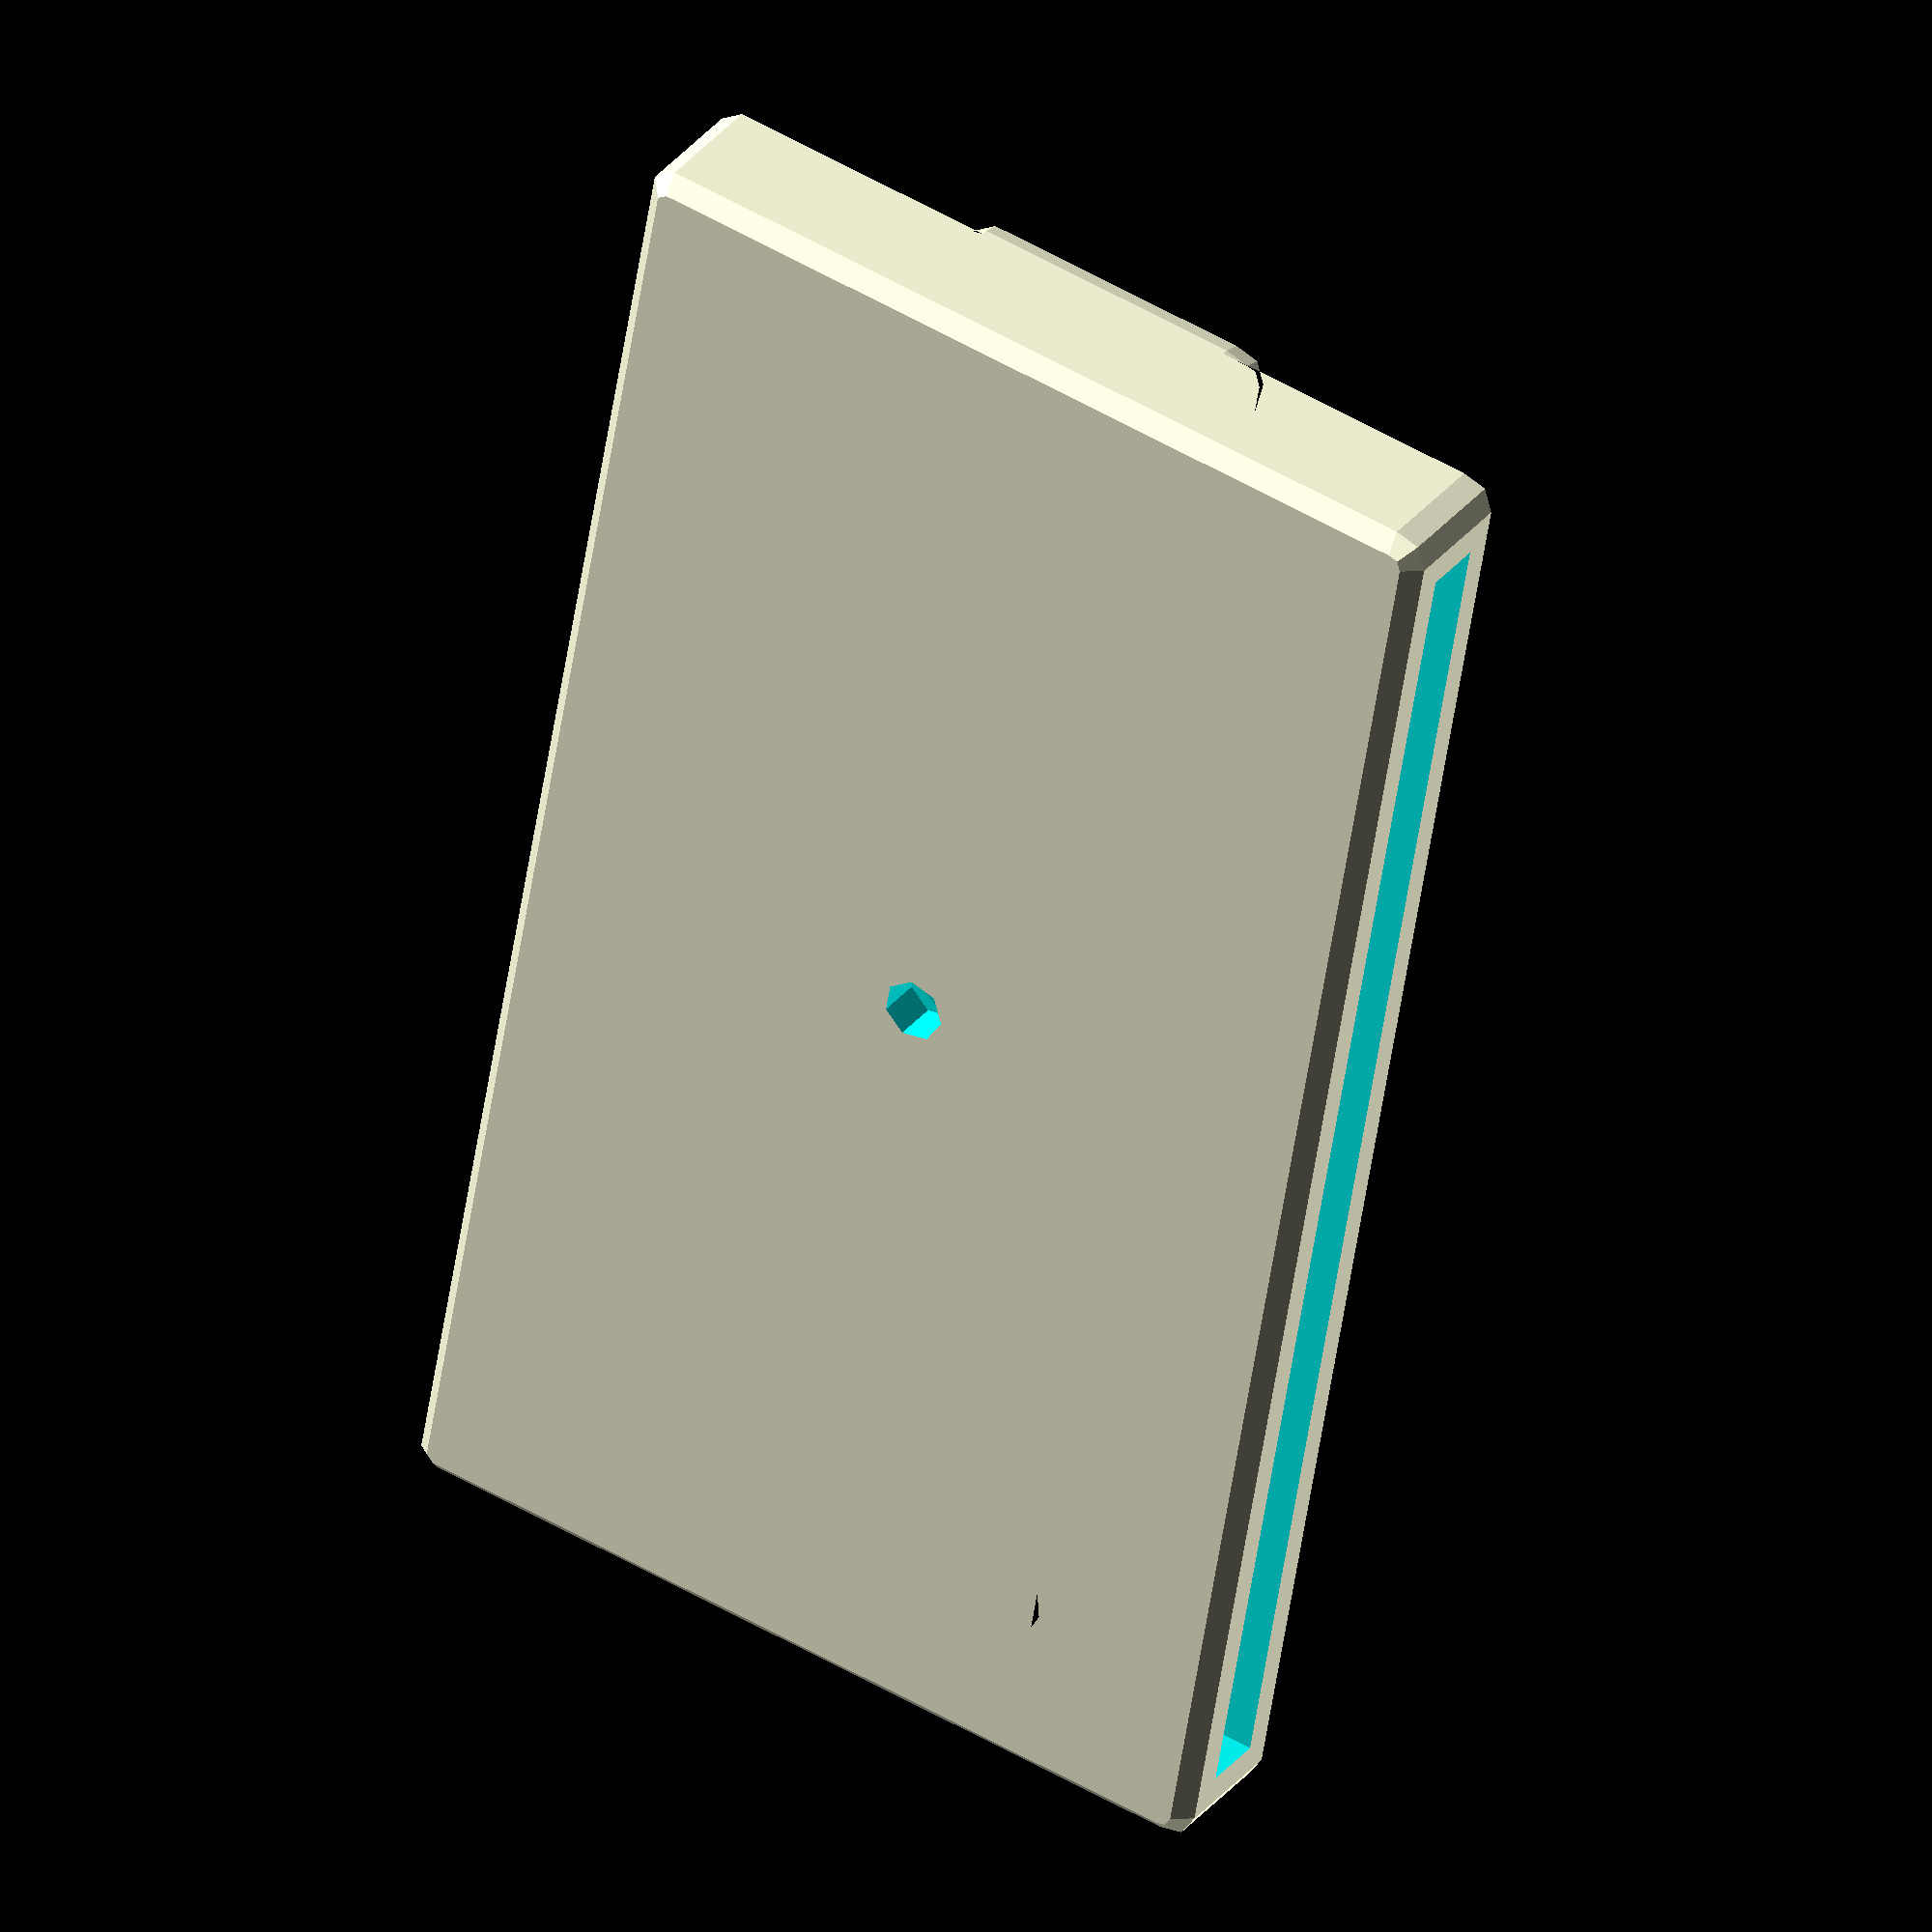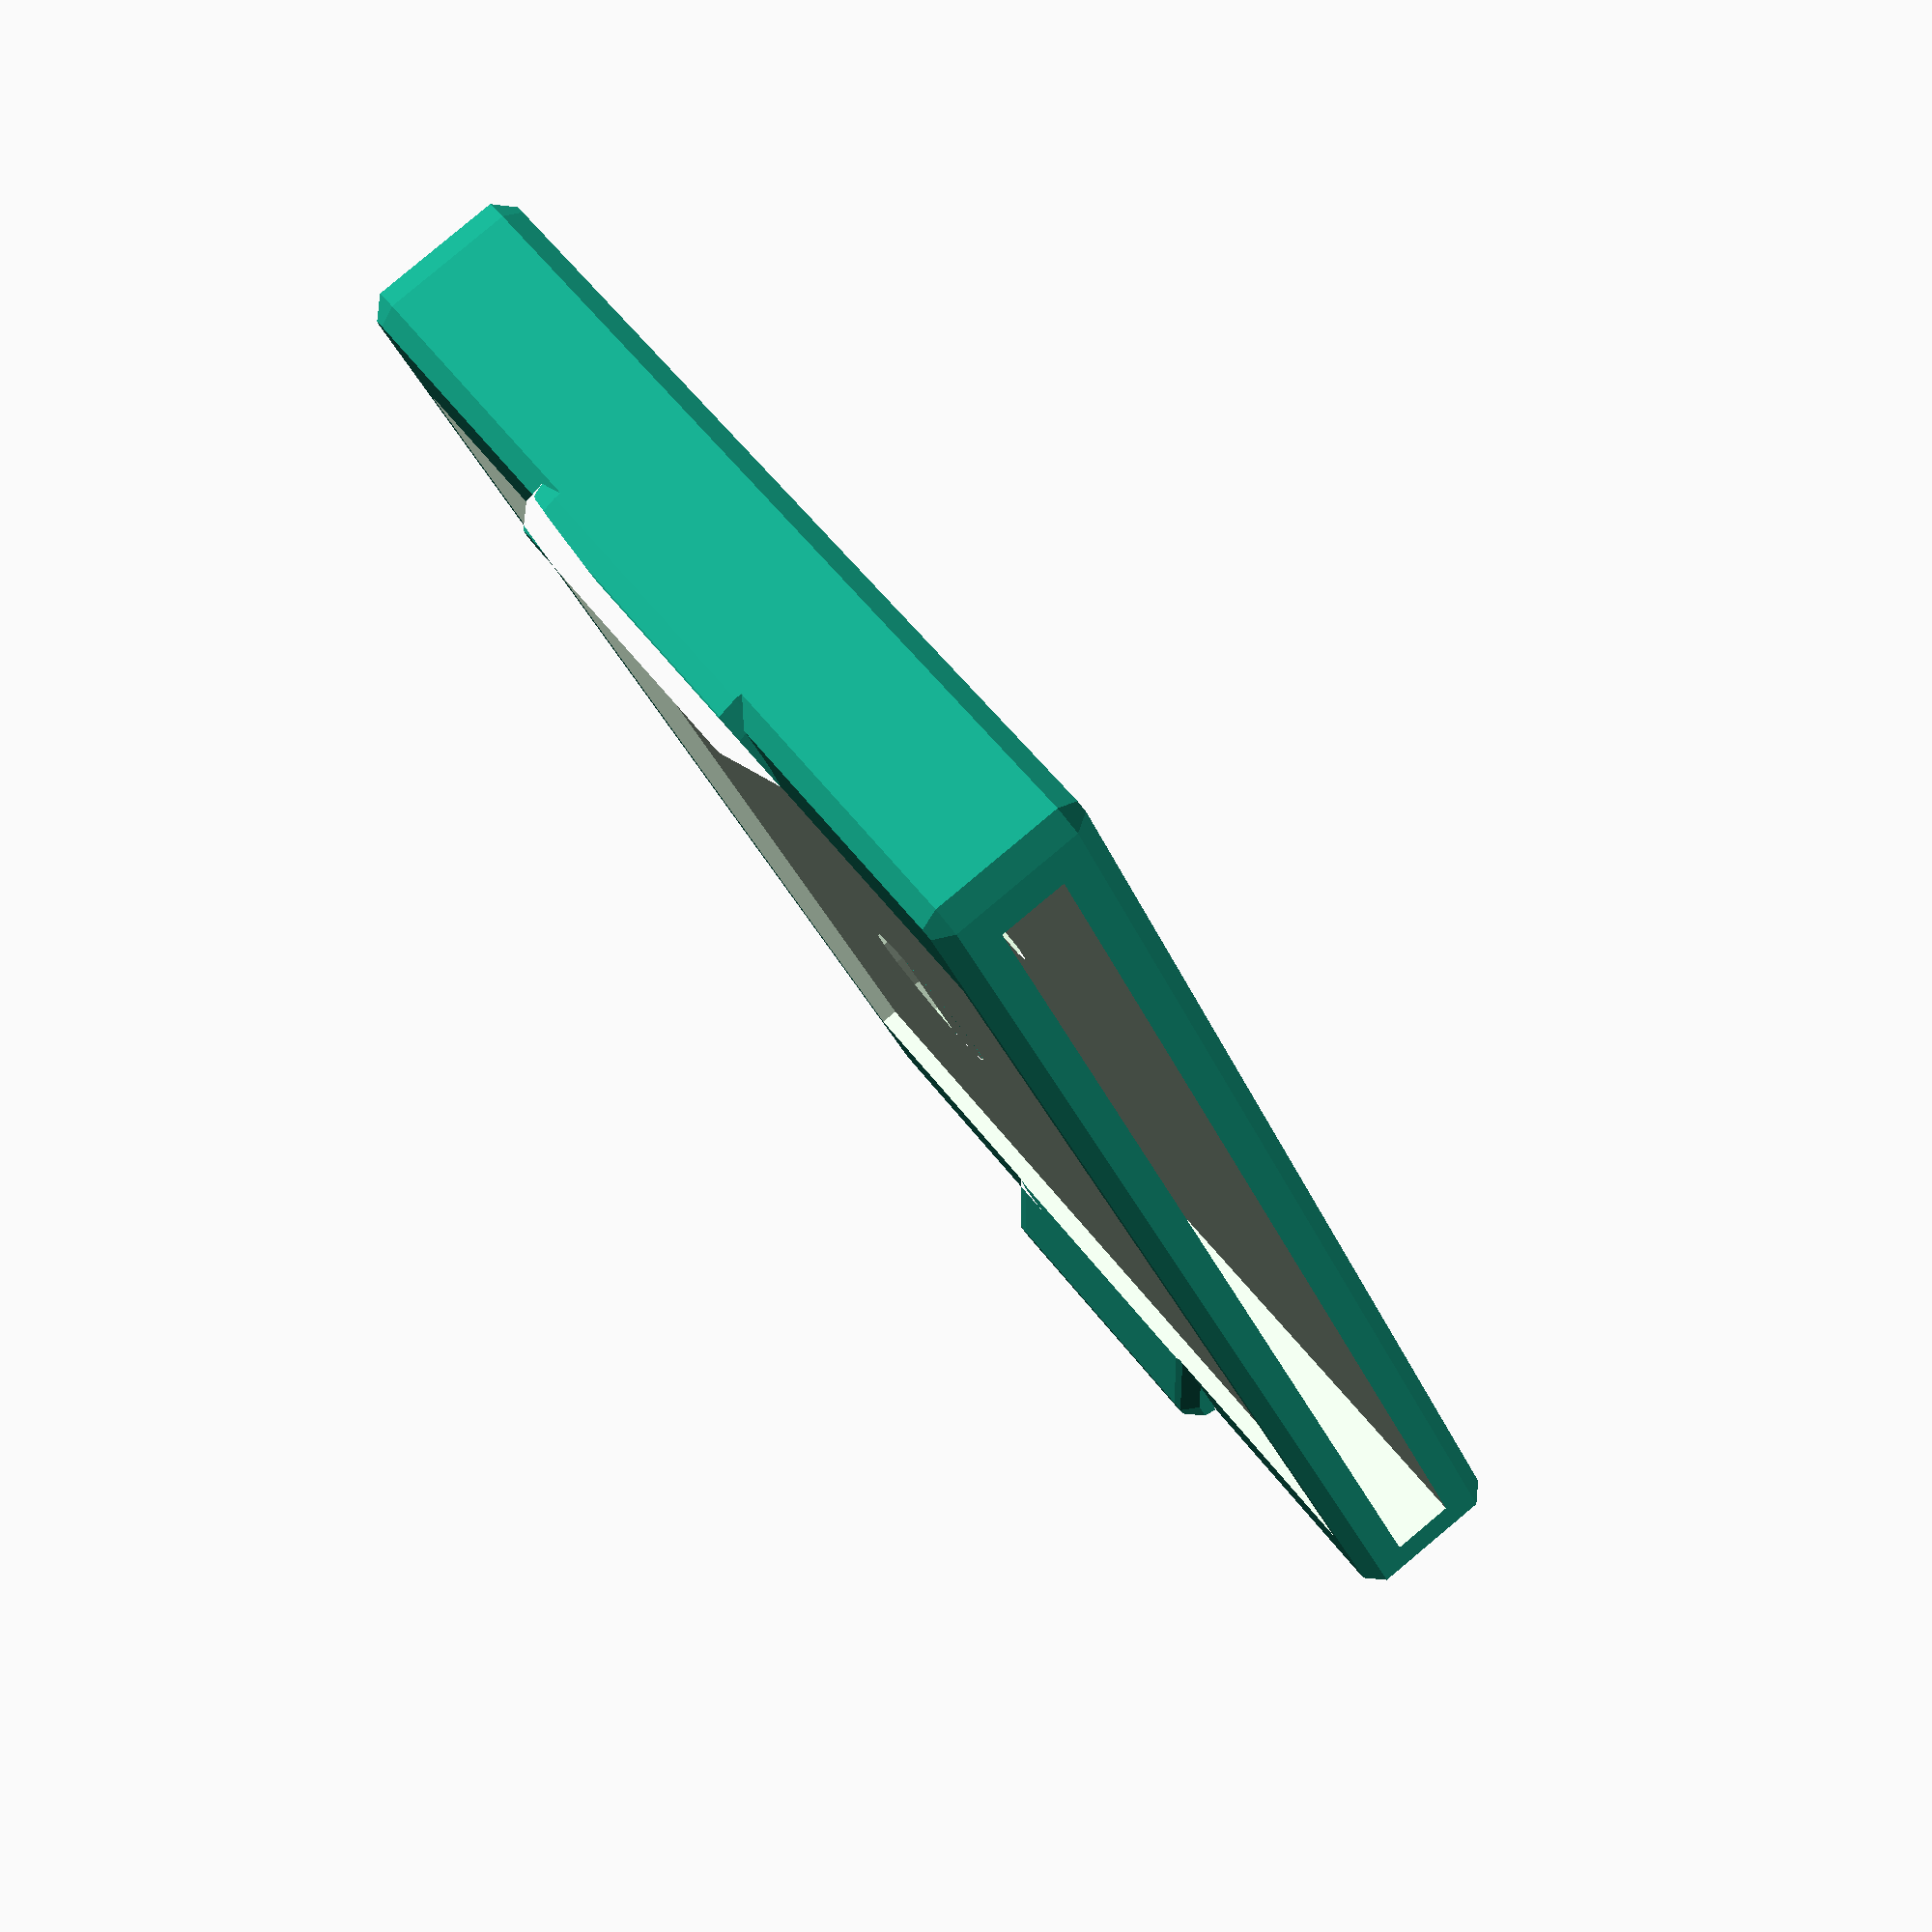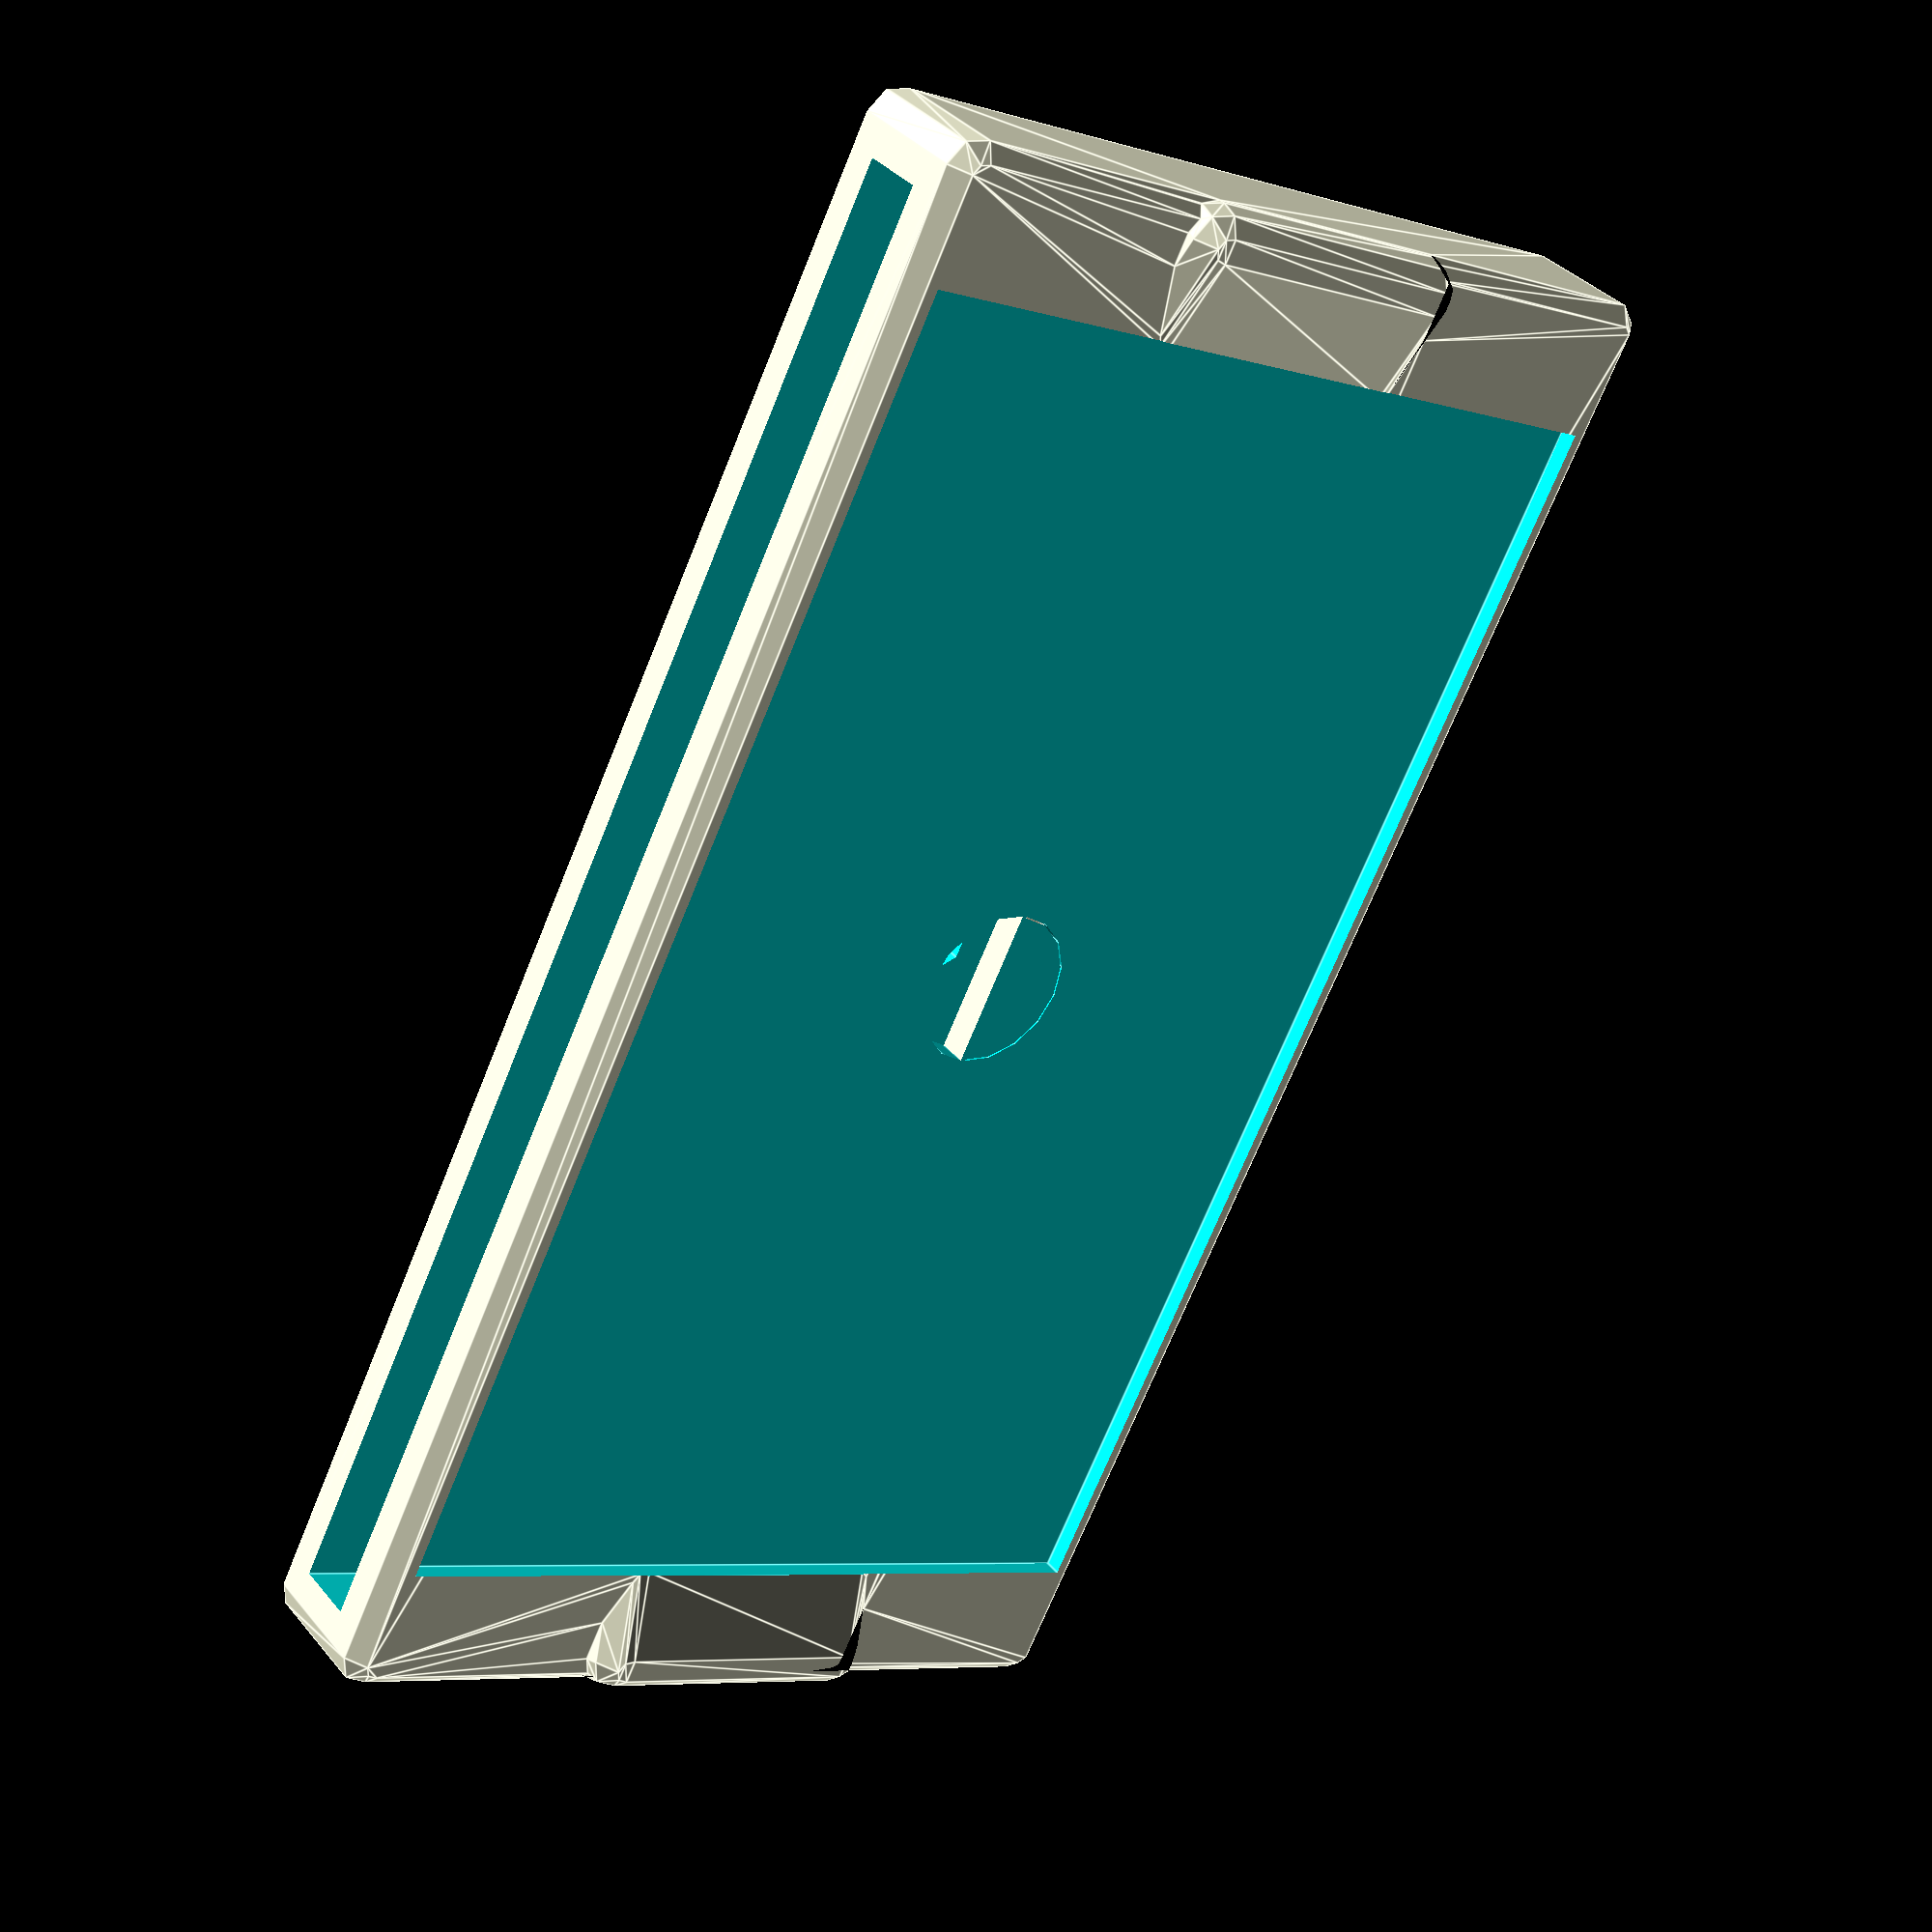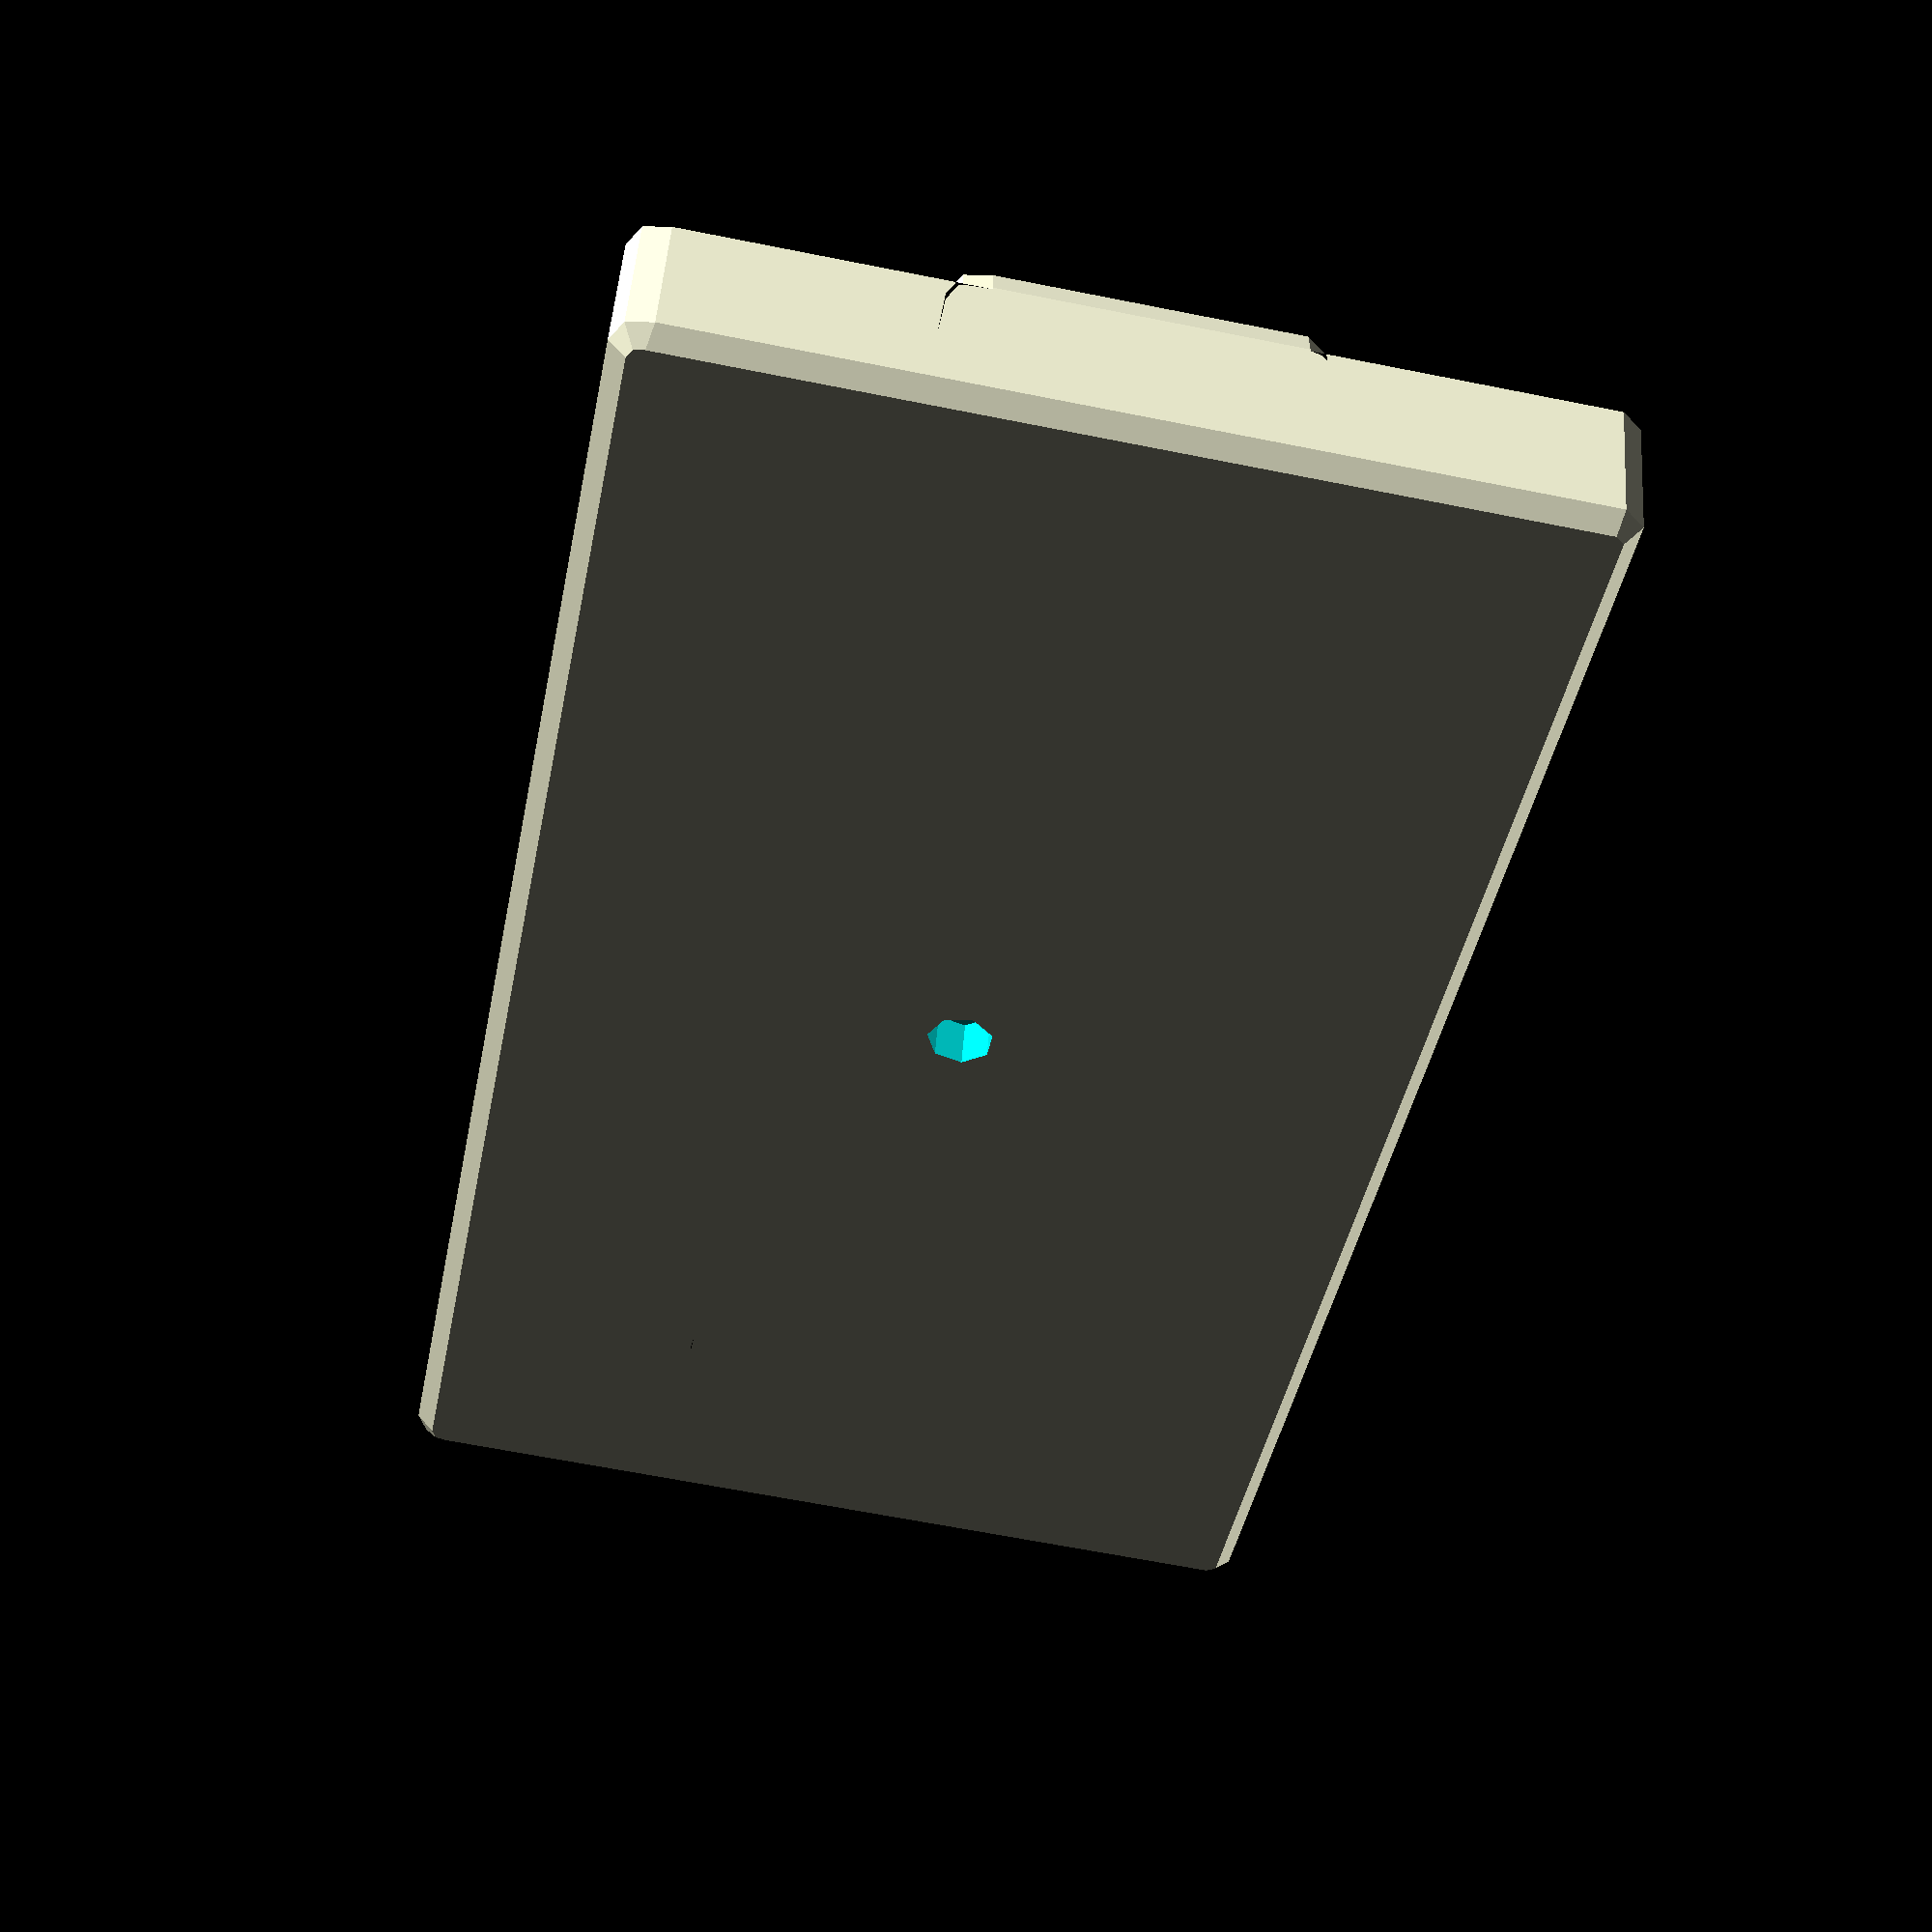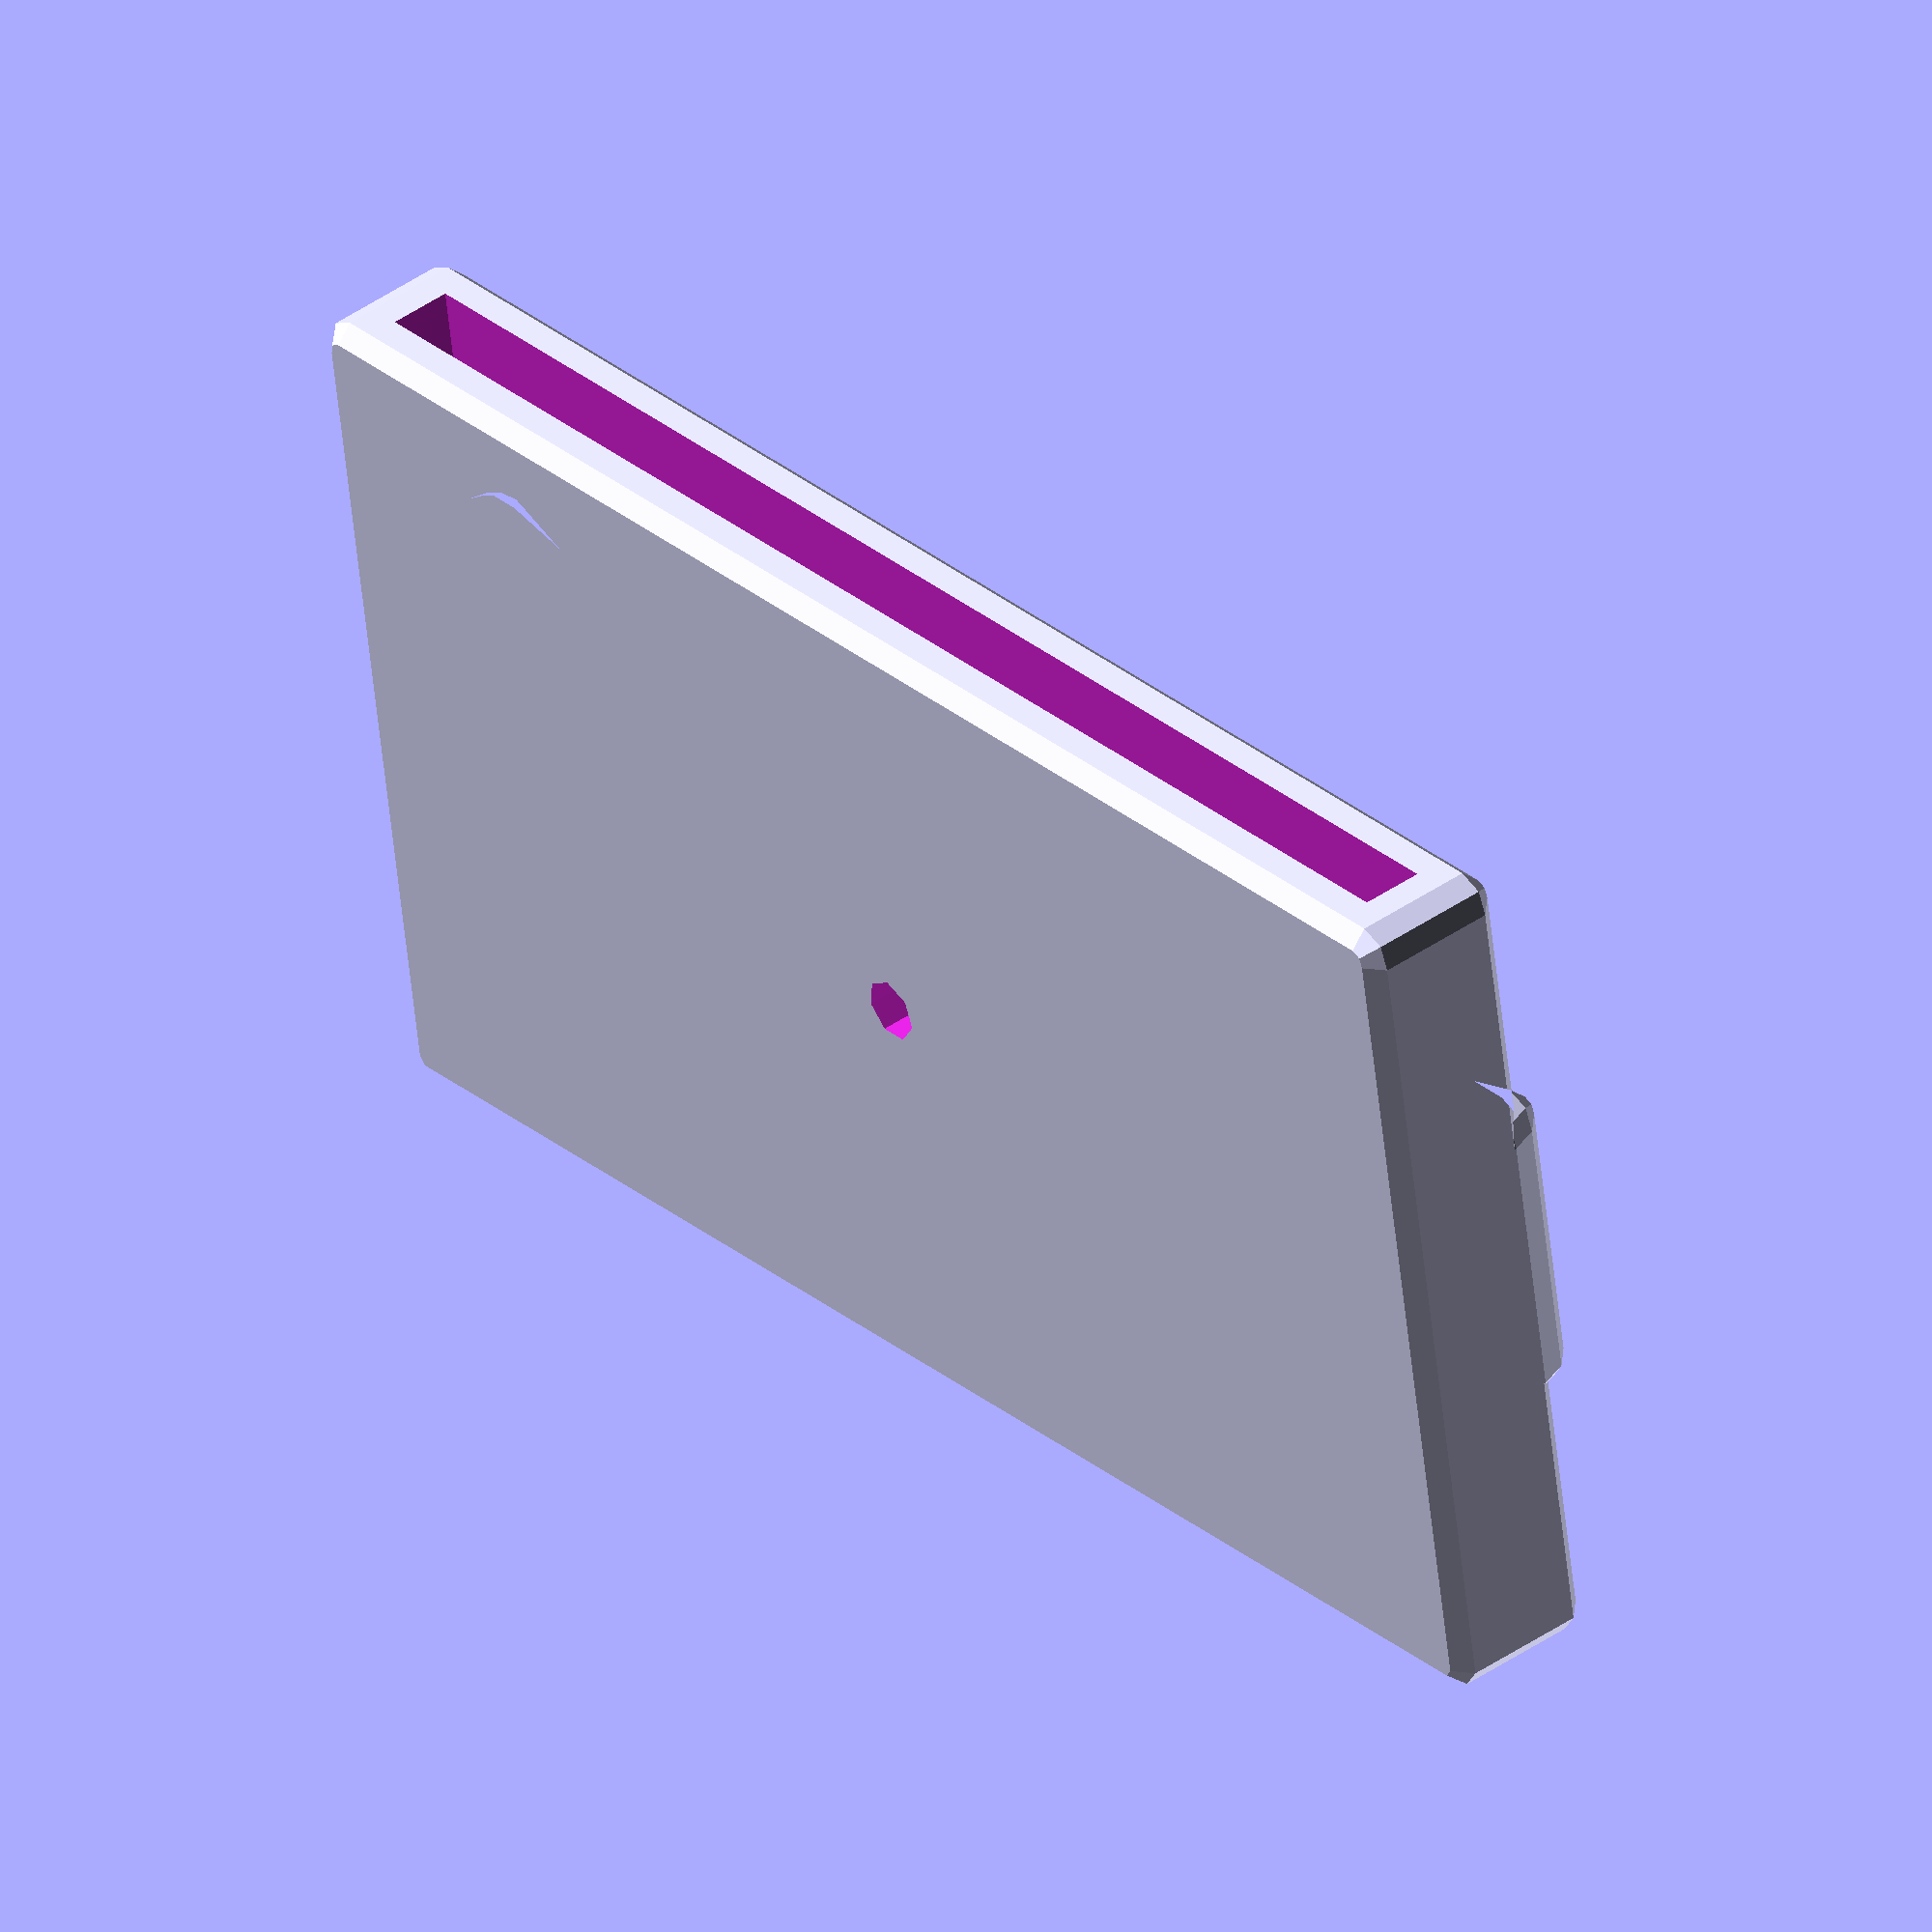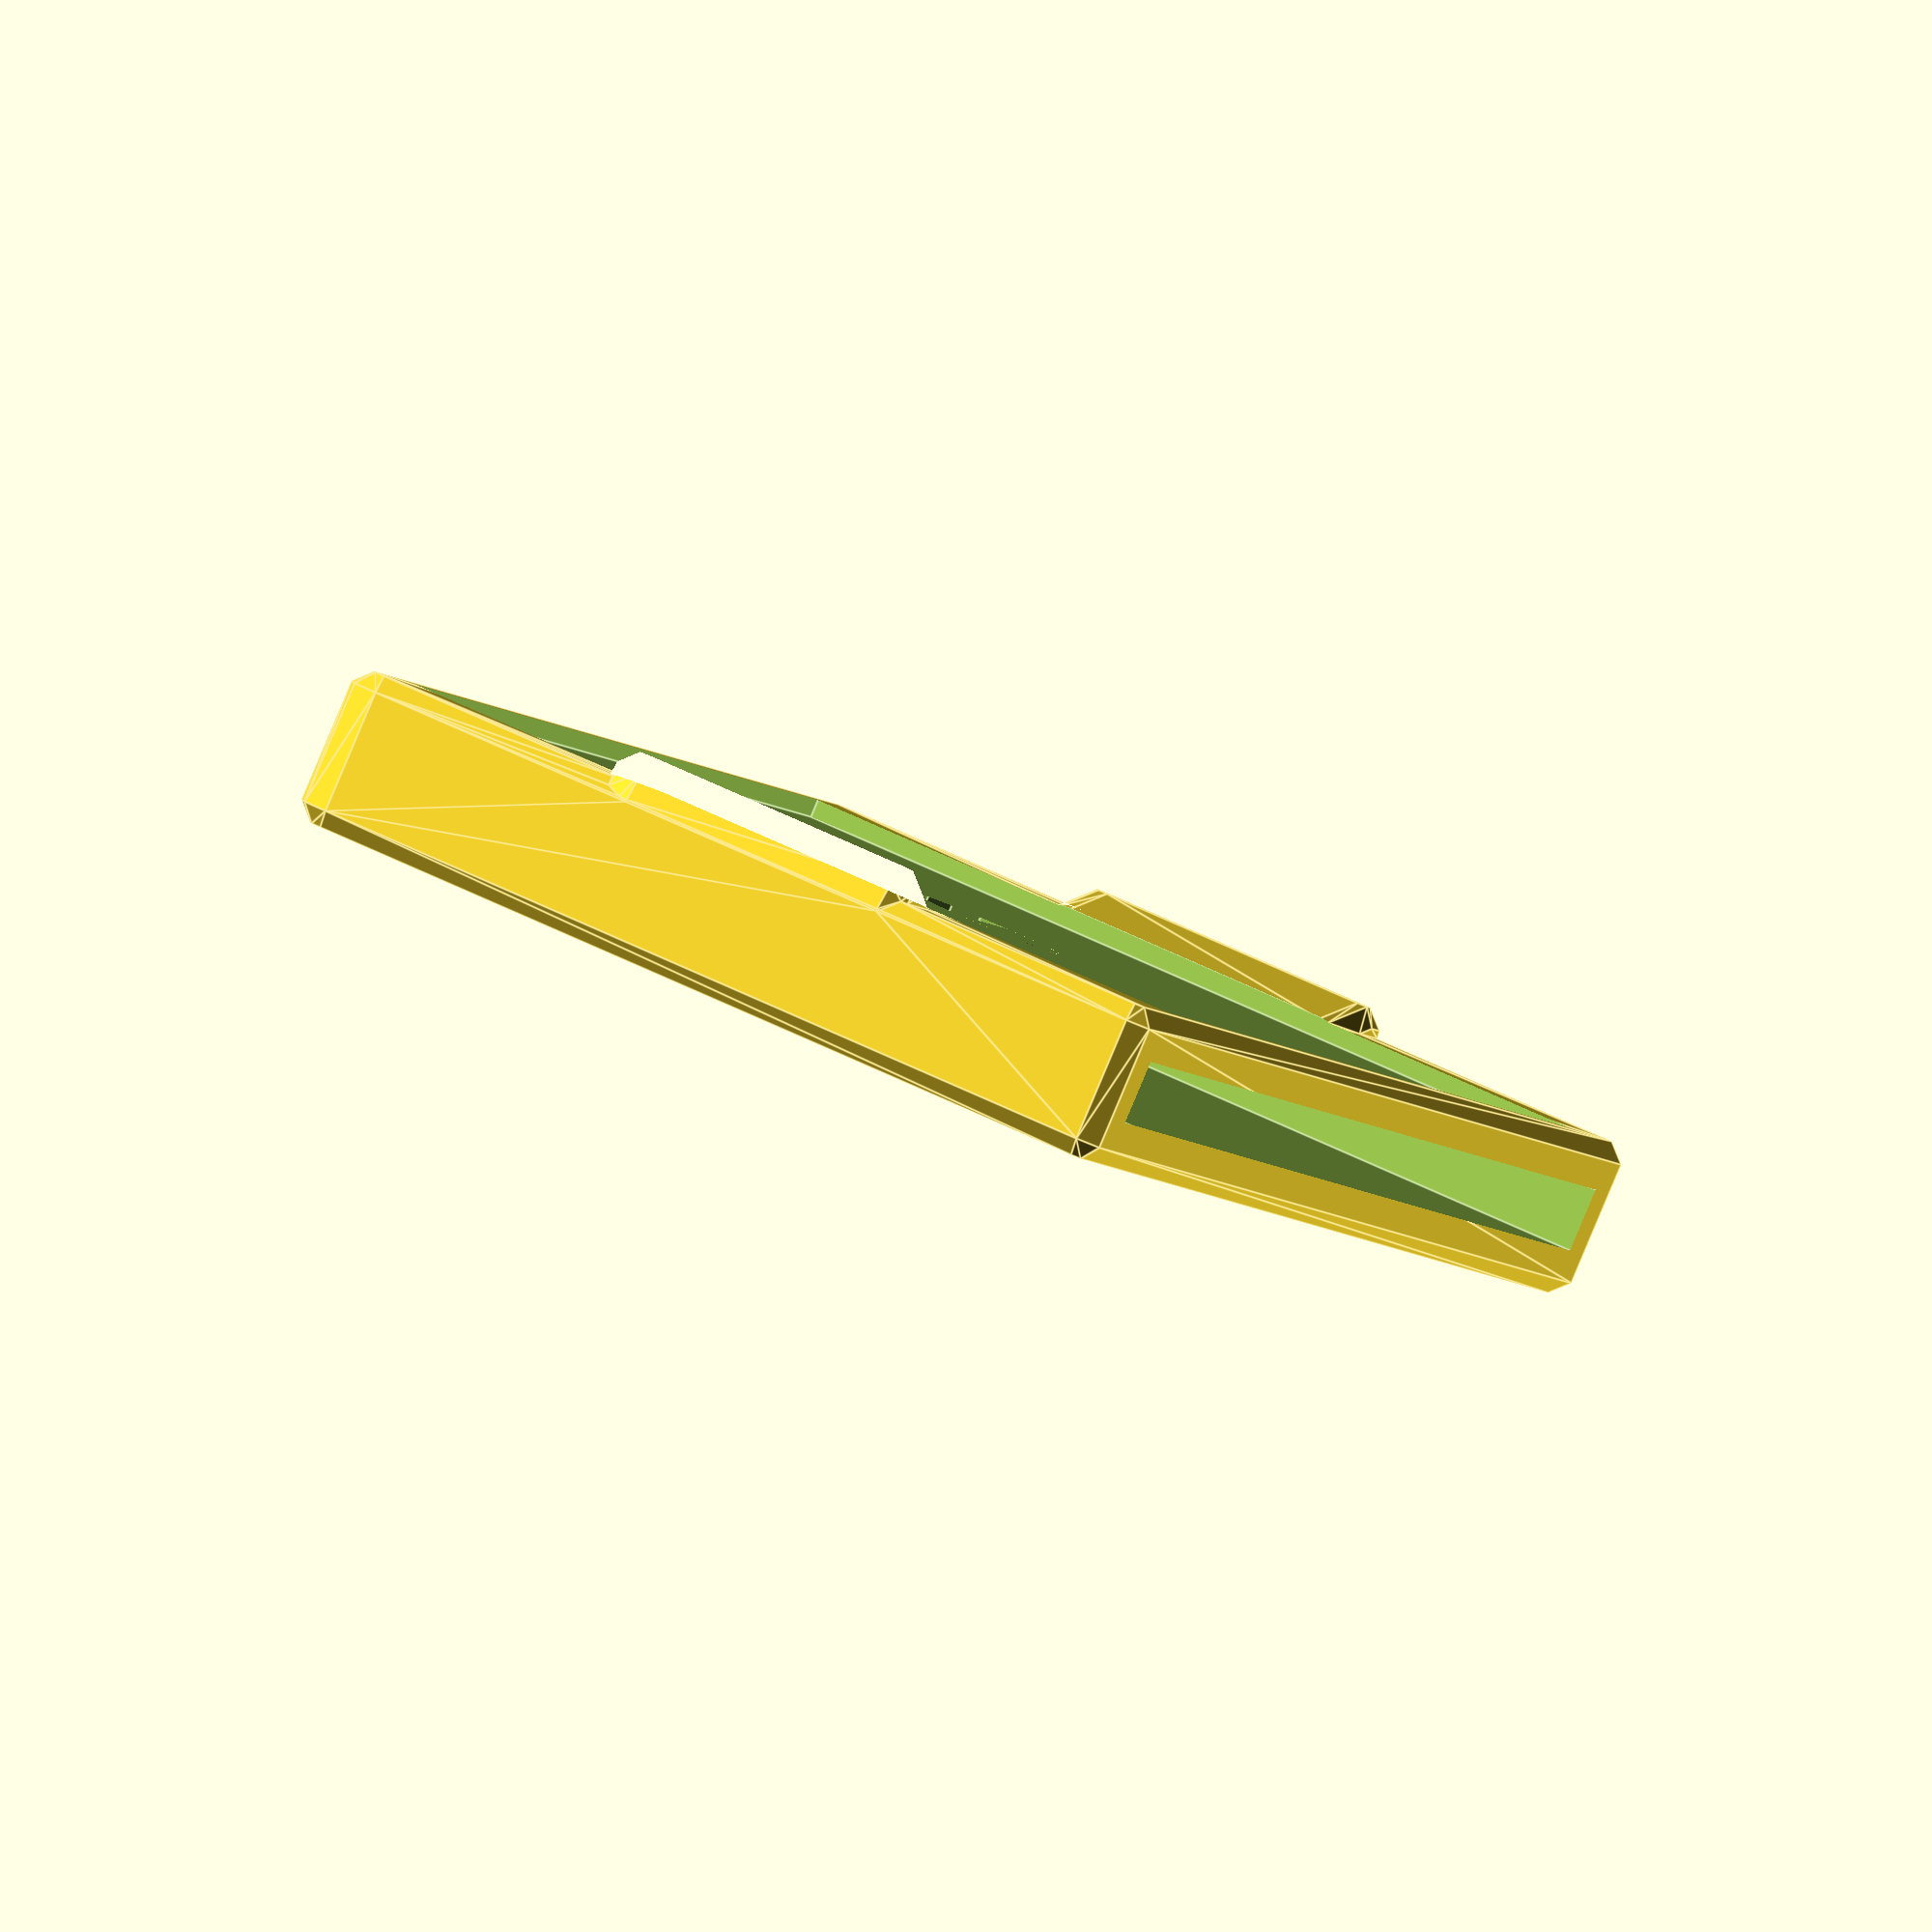
<openscad>
width = 52;
length = 83.0;
thickness = 1.25;

storageLength = 92.0;
storageThickness = 4;


rotate(a=90, v=[0,1,0]) difference()
{
	minkowski()
	{
		difference()
		{
			union()
			{
			 	cube([width, length+13, 5 + thickness], center=true);
				 translate([0, length/2 + 2, 1]) rotate(a=20, v=[1,0,0]) cube([width/3, 10, 5], center=true);
				 translate([0, -length/2 - 2, 1]) rotate(a=-15, v=[1,0,0]) cube([width/3, 10, 5], center=true);
			}
		 translate([0, (length+13)/2 +5, 1]) cube([width, 10, 10], center=true);
		 translate([0, -(length+13)/2 -5, 1]) cube([width, 10, 10], center=true);
		}
		
		sphere(r=2);
	}
	
	// knock out the space for the sharpener and the mouting holes
	translate([0, 0, 4.5]) cube([width, length, thickness], center=true);
	translate([0, 0, -2]) cylinder (r=2, h = 7, center=true);
	translate([0, 0, 2])  supportedCylinder();

	// Storage Area
	cube([width *2, storageLength, storageThickness], center=true);
}


module supportedCylinder()
{
	difference()
	{
		cylinder (r=5, h = 5, center=true);
		difference()
		{	
			cylinder (r=4.9, h = 5, center=true);
			translate([5, 0, 0])  cube([10, 10, 10], center=true);
		}			
		rotate(a=90, v=[0,1,0]) cube([10, 10, .3], center=true);

	}
}
</openscad>
<views>
elev=309.5 azim=164.5 roll=122.8 proj=o view=wireframe
elev=309.0 azim=159.3 roll=325.1 proj=p view=wireframe
elev=186.7 azim=326.1 roll=312.1 proj=p view=edges
elev=243.4 azim=68.5 roll=281.5 proj=p view=wireframe
elev=235.3 azim=40.0 roll=354.1 proj=o view=solid
elev=308.4 azim=323.0 roll=299.1 proj=o view=edges
</views>
